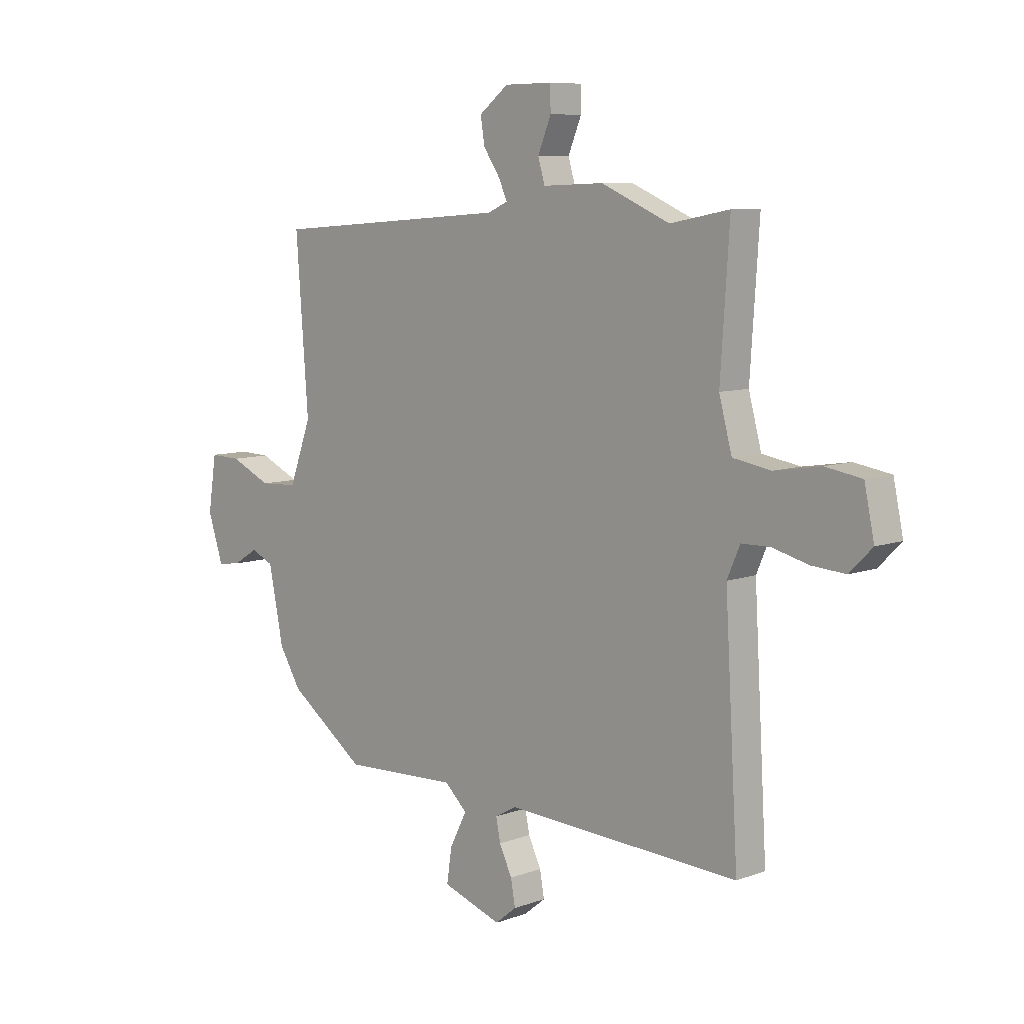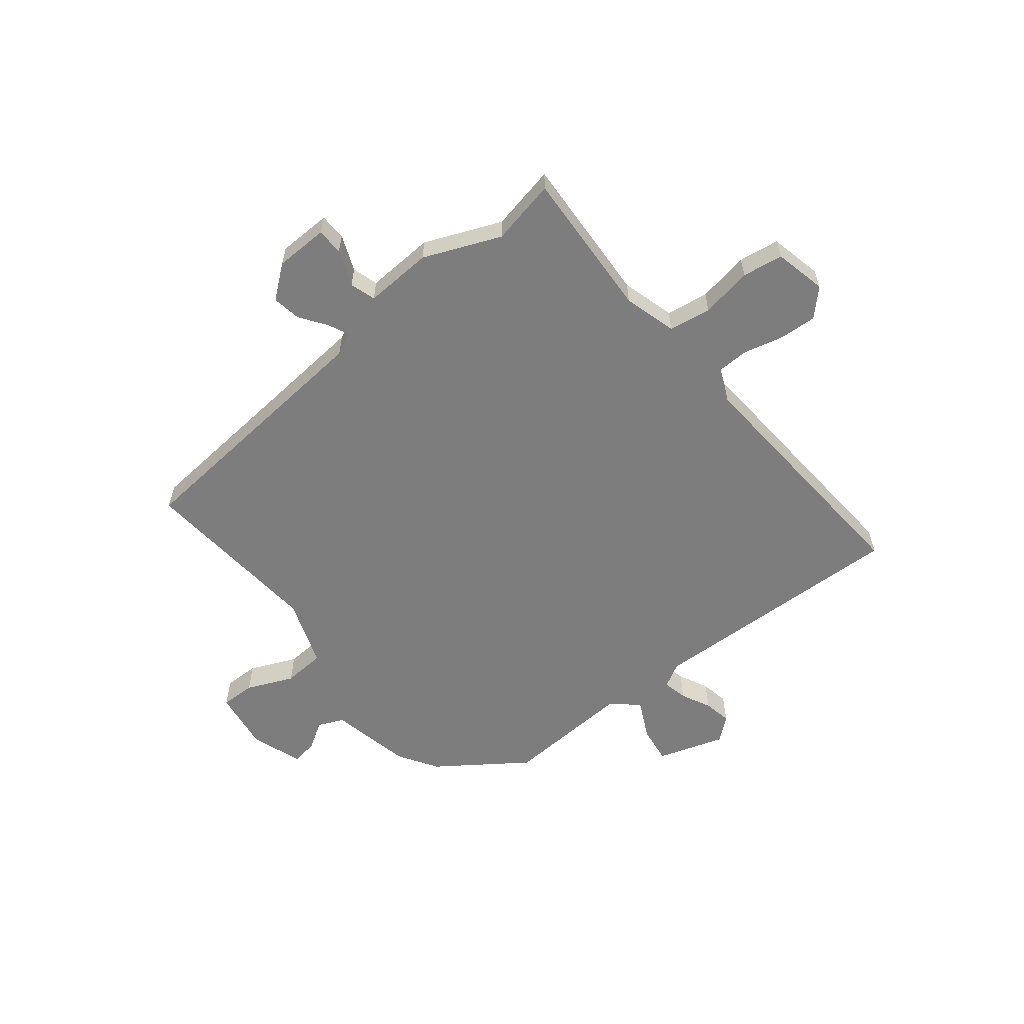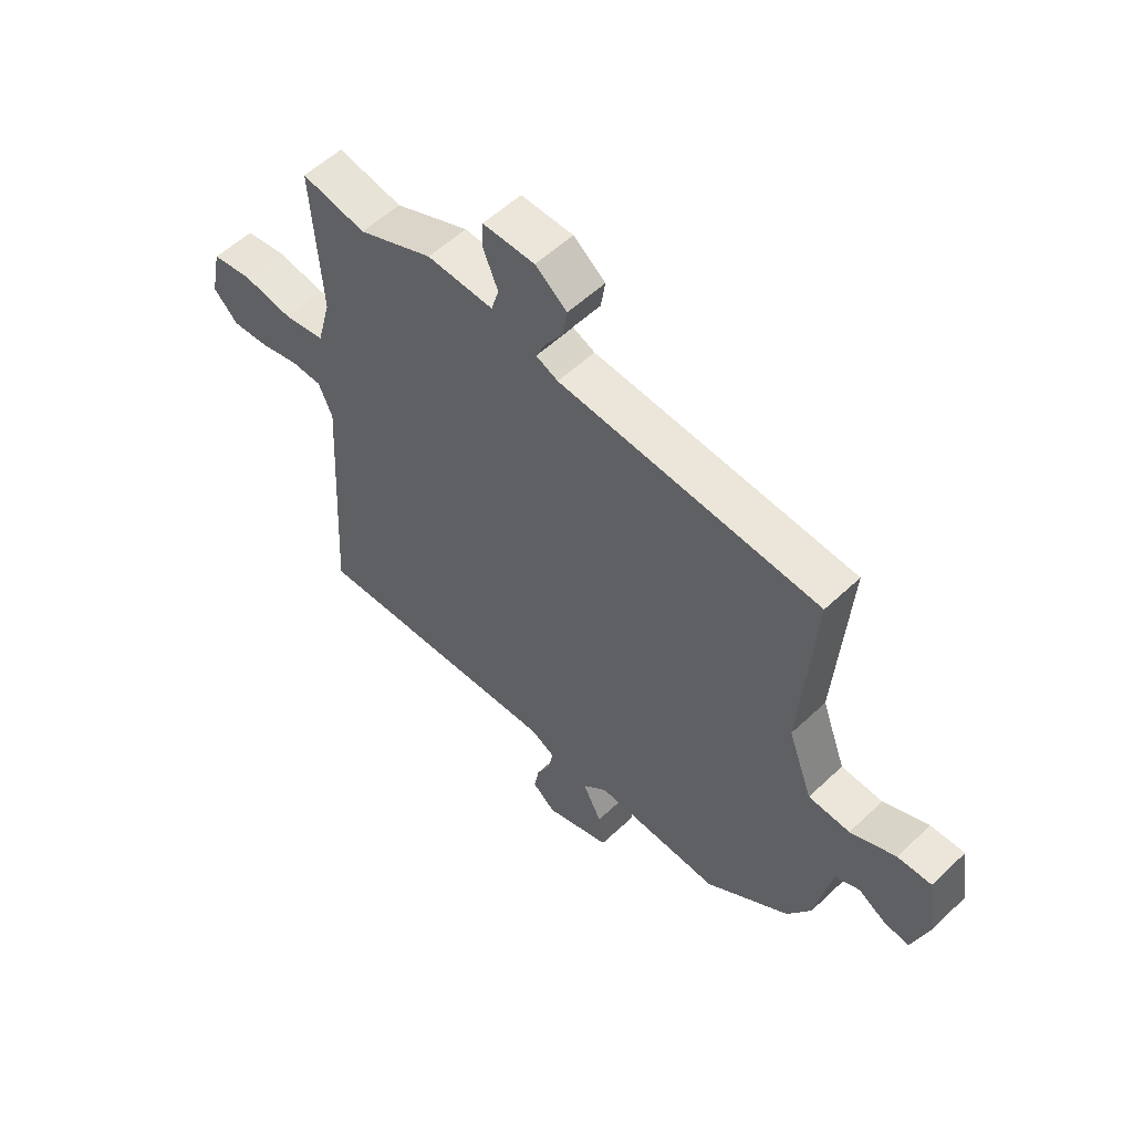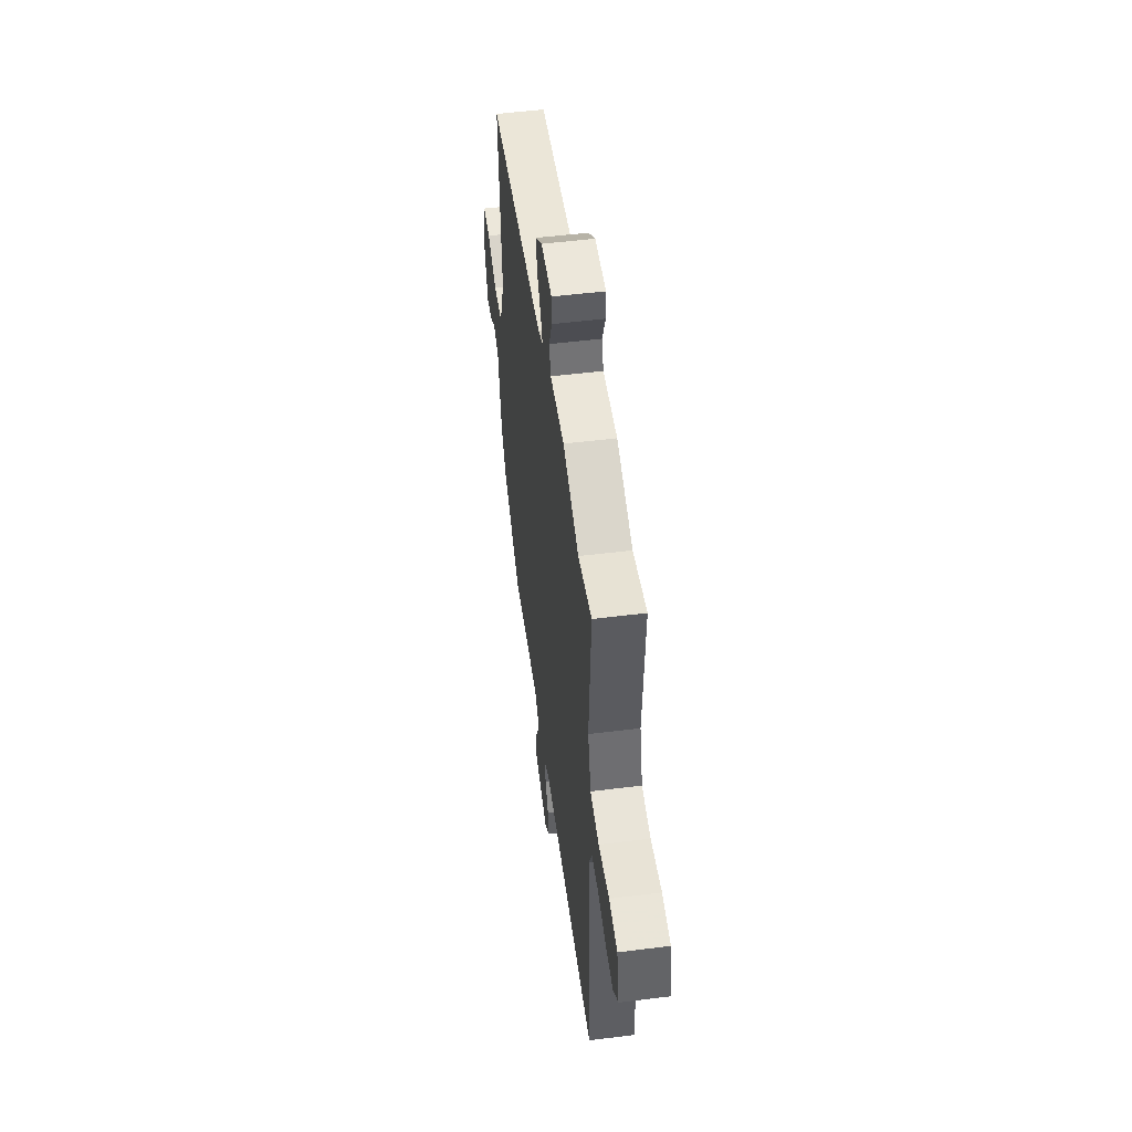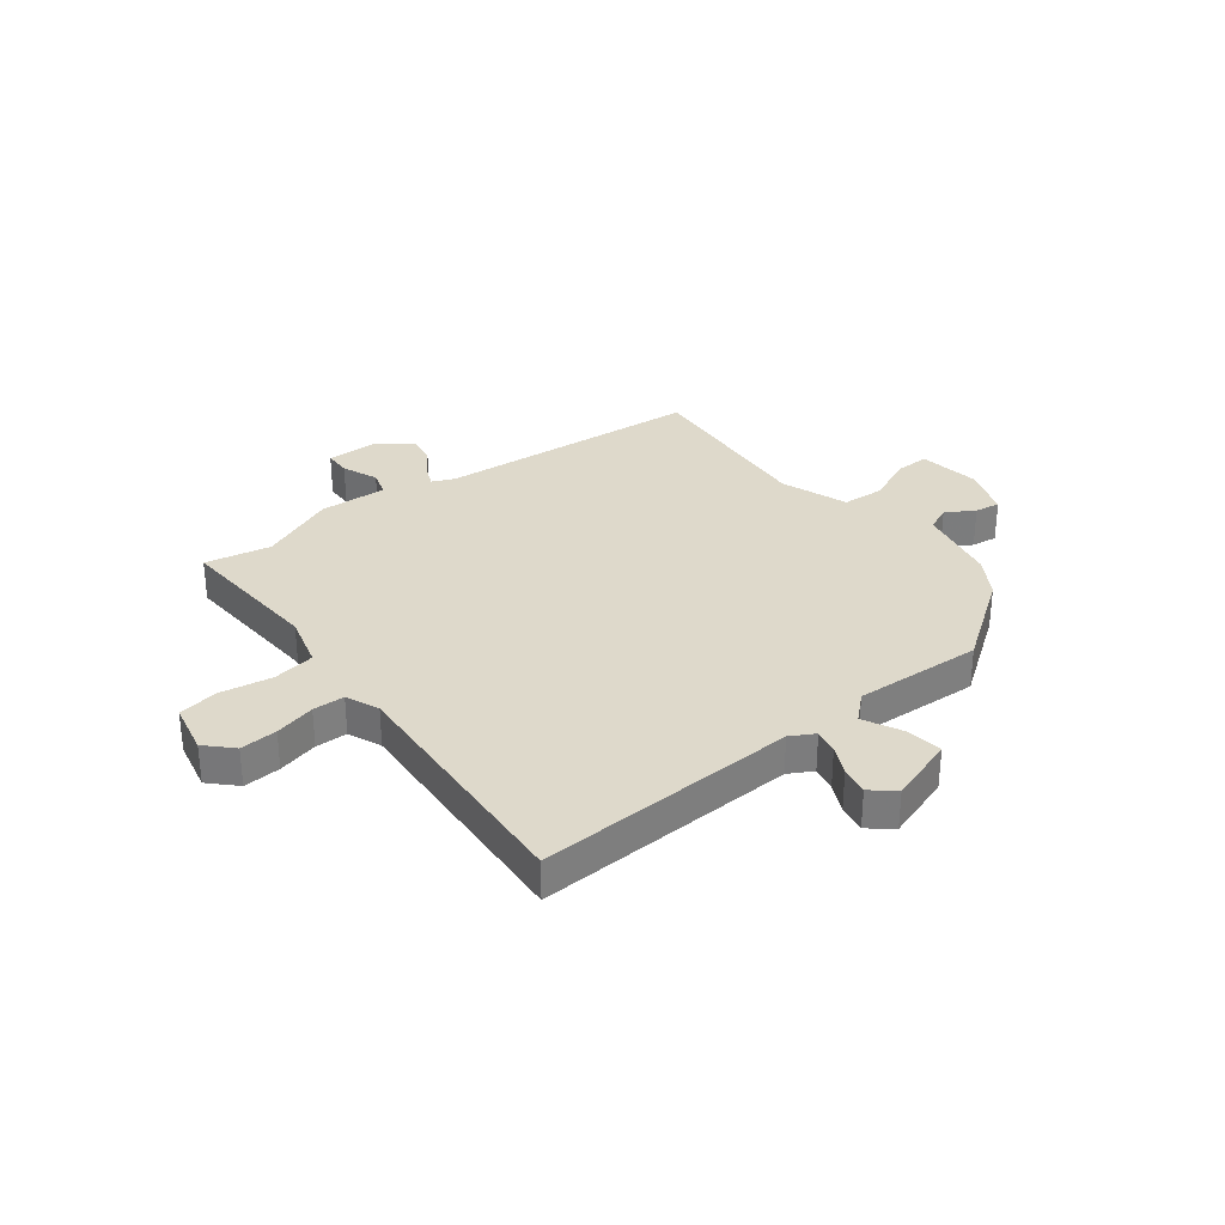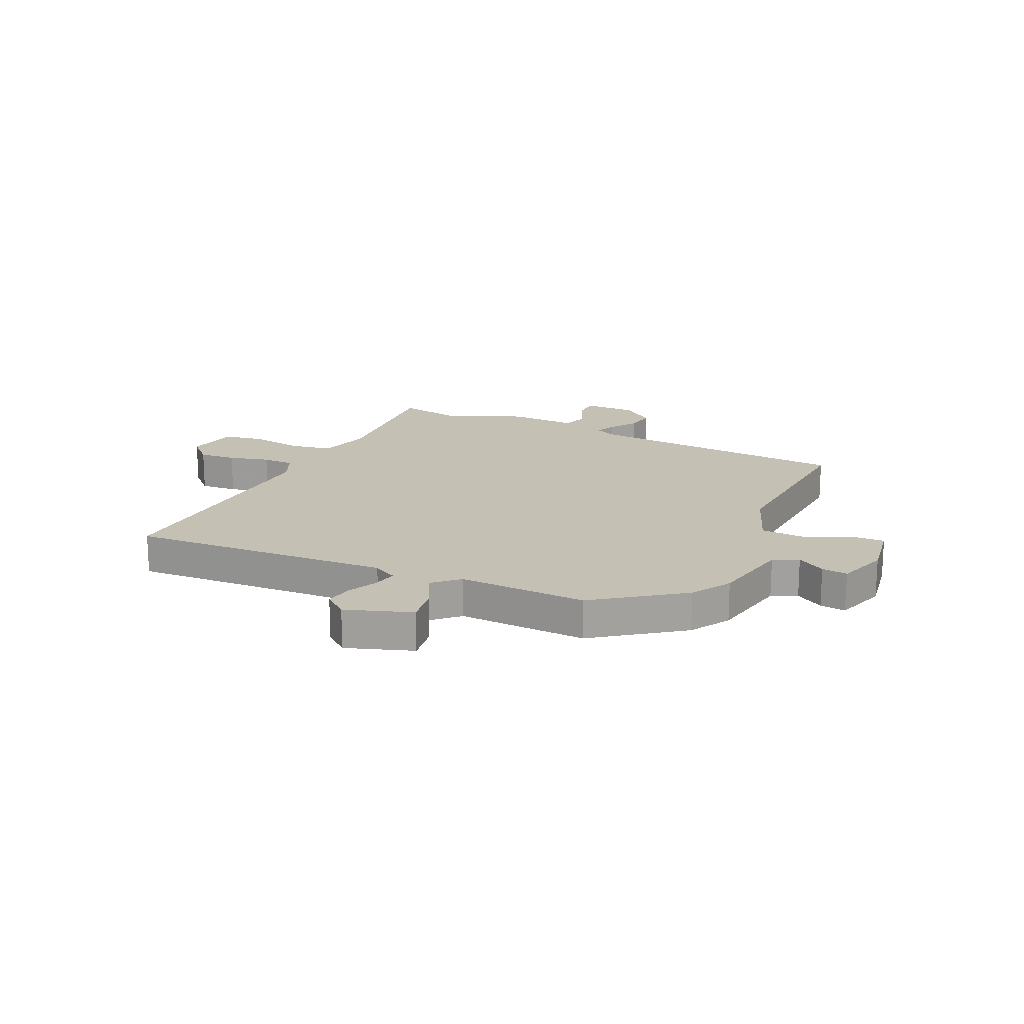
<metadata>
{"format":"obj","ext":"obj","renderer":"f3d","projection":"perspective","resolution":1024,"background":"white","views":[{"elev":8.2,"azim":44.8,"up":"+Z"},{"elev":-59.2,"azim":39.3,"up":"+Y"},{"elev":55.5,"azim":-134.8,"up":"+Z"},{"elev":51.2,"azim":82.2,"up":"+Z"},{"elev":31.7,"azim":142.7,"up":"+Y"},{"elev":18.2,"azim":-155.4,"up":"+Y"}]}
</metadata>
<code>
v 0.381 0.07 0.477
v 0.501 0.07 0.5
v 0.483 0.07 0.228
v 0.509 0.07 0.131
v 0.586 0.07 0.118
v 0.68 0.07 0.133
v 0.754 0.07 0.121
v 0.774 0.07 0.026
v 0.728 0.07 -0.02
v 0.66 0.07 -0.015
v 0.586 0.07 0.004
v 0.528 0.07 0.003
v 0.502 0.07 -0.057
v 0.529 0.07 -0.519
v 0.052 0.07 -0.495
v 0.008 0.07 -0.519
v 0.017 0.07 -0.564
v 0.043 0.07 -0.618
v 0.052 0.07 -0.669
v 0.009 0.07 -0.704
v -0.112 0.07 -0.663
v -0.102 0.07 -0.595
v -0.067 0.07 -0.526
v -0.113 0.07 -0.483
v -0.347 0.07 -0.493
v -0.504 0.07 -0.379
v -0.548 0.07 -0.307
v -0.578 0.07 -0.158
v -0.624 0.07 -0.137
v -0.675 0.07 -0.168
v -0.722 0.07 -0.174
v -0.753 0.07 -0.08
v -0.736 0.07 0.03
v -0.673 0.07 0.028
v -0.589 0.07 -0.01
v -0.512 0.07 -0.006
v -0.467 0.07 0.116
v -0.492 0.07 0.452
v -0.008 0.07 0.488
v 0.033 0.07 0.506
v 0.016 0.07 0.544
v -0.018 0.07 0.594
v -0.026 0.07 0.646
v 0.033 0.07 0.692
v 0.13 0.07 0.693
v 0.131 0.07 0.644
v 0.104 0.07 0.579
v 0.118 0.07 0.532
v 0.242 0.07 0.537
v 0.381 0 0.477
v 0.501 0 0.5
v 0.483 0 0.228
v 0.509 0 0.131
v 0.586 0 0.118
v 0.68 0 0.133
v 0.754 0 0.121
v 0.774 0 0.026
v 0.728 0 -0.02
v 0.66 0 -0.015
v 0.586 0 0.004
v 0.528 0 0.003
v 0.502 0 -0.057
v 0.529 0 -0.519
v 0.052 0 -0.495
v 0.008 0 -0.519
v 0.017 0 -0.564
v 0.043 0 -0.618
v 0.052 0 -0.669
v 0.009 0 -0.704
v -0.112 0 -0.663
v -0.102 0 -0.595
v -0.067 0 -0.526
v -0.113 0 -0.483
v -0.347 0 -0.493
v -0.504 0 -0.379
v -0.548 0 -0.307
v -0.578 0 -0.158
v -0.624 0 -0.137
v -0.675 0 -0.168
v -0.722 0 -0.174
v -0.753 0 -0.08
v -0.736 0 0.03
v -0.673 0 0.028
v -0.589 0 -0.01
v -0.512 0 -0.006
v -0.467 0 0.116
v -0.492 0 0.452
v -0.008 0 0.488
v 0.033 0 0.506
v 0.016 0 0.544
v -0.018 0 0.594
v -0.026 0 0.646
v 0.033 0 0.692
v 0.13 0 0.693
v 0.131 0 0.644
v 0.104 0 0.579
v 0.118 0 0.532
v 0.242 0 0.537
f 48 49 1
f 44 45 46 47
f 44 47 48
f 41 42 43 44
f 40 41 44 48
f 39 40 48 1
f 37 38 39 1
f 32 33 34 35
f 32 35 36
f 29 30 31 32
f 29 32 36
f 28 29 36
f 27 28 36
f 24 25 26 27
f 24 27 36 37
f 20 21 22 23
f 18 19 20 23
f 17 18 23 24
f 16 17 24 37
f 13 14 15
f 12 13 15 16
f 8 9 10 11
f 8 11 12
f 5 6 7 8
f 4 5 8 12
f 3 4 12 16
f 3 16 37
f 1 2 3 37
f 50 98 97
f 96 95 94 93
f 97 96 93
f 93 92 91 90
f 97 93 90 89
f 50 97 89 88
f 50 88 87 86
f 84 83 82 81
f 85 84 81
f 81 80 79 78
f 85 81 78
f 85 78 77
f 85 77 76
f 76 75 74 73
f 86 85 76 73
f 72 71 70 69
f 72 69 68 67
f 73 72 67 66
f 86 73 66 65
f 64 63 62
f 65 64 62 61
f 60 59 58 57
f 61 60 57
f 57 56 55 54
f 61 57 54 53
f 65 61 53 52
f 86 65 52
f 86 52 51 50
f 1 50 51 2
f 2 51 52 3
f 3 52 53 4
f 4 53 54 5
f 5 54 55 6
f 6 55 56 7
f 7 56 57 8
f 8 57 58 9
f 9 58 59 10
f 10 59 60 11
f 11 60 61 12
f 12 61 62 13
f 13 62 63 14
f 14 63 64 15
f 15 64 65 16
f 16 65 66 17
f 17 66 67 18
f 18 67 68 19
f 19 68 69 20
f 20 69 70 21
f 21 70 71 22
f 22 71 72 23
f 23 72 73 24
f 24 73 74 25
f 25 74 75 26
f 26 75 76 27
f 27 76 77 28
f 28 77 78 29
f 29 78 79 30
f 30 79 80 31
f 31 80 81 32
f 32 81 82 33
f 33 82 83 34
f 34 83 84 35
f 35 84 85 36
f 36 85 86 37
f 37 86 87 38
f 38 87 88 39
f 39 88 89 40
f 40 89 90 41
f 41 90 91 42
f 42 91 92 43
f 43 92 93 44
f 44 93 94 45
f 45 94 95 46
f 46 95 96 47
f 47 96 97 48
f 48 97 98 49
f 49 98 50 1

</code>
